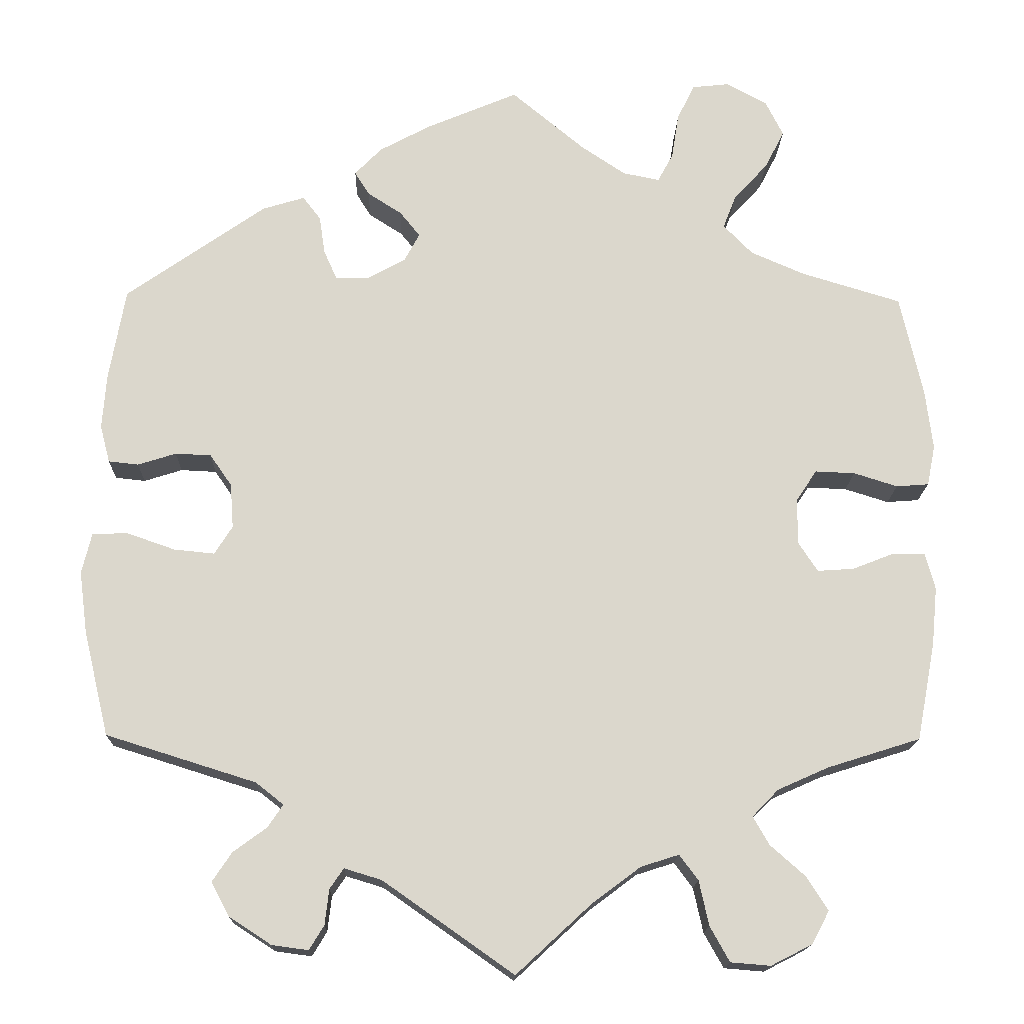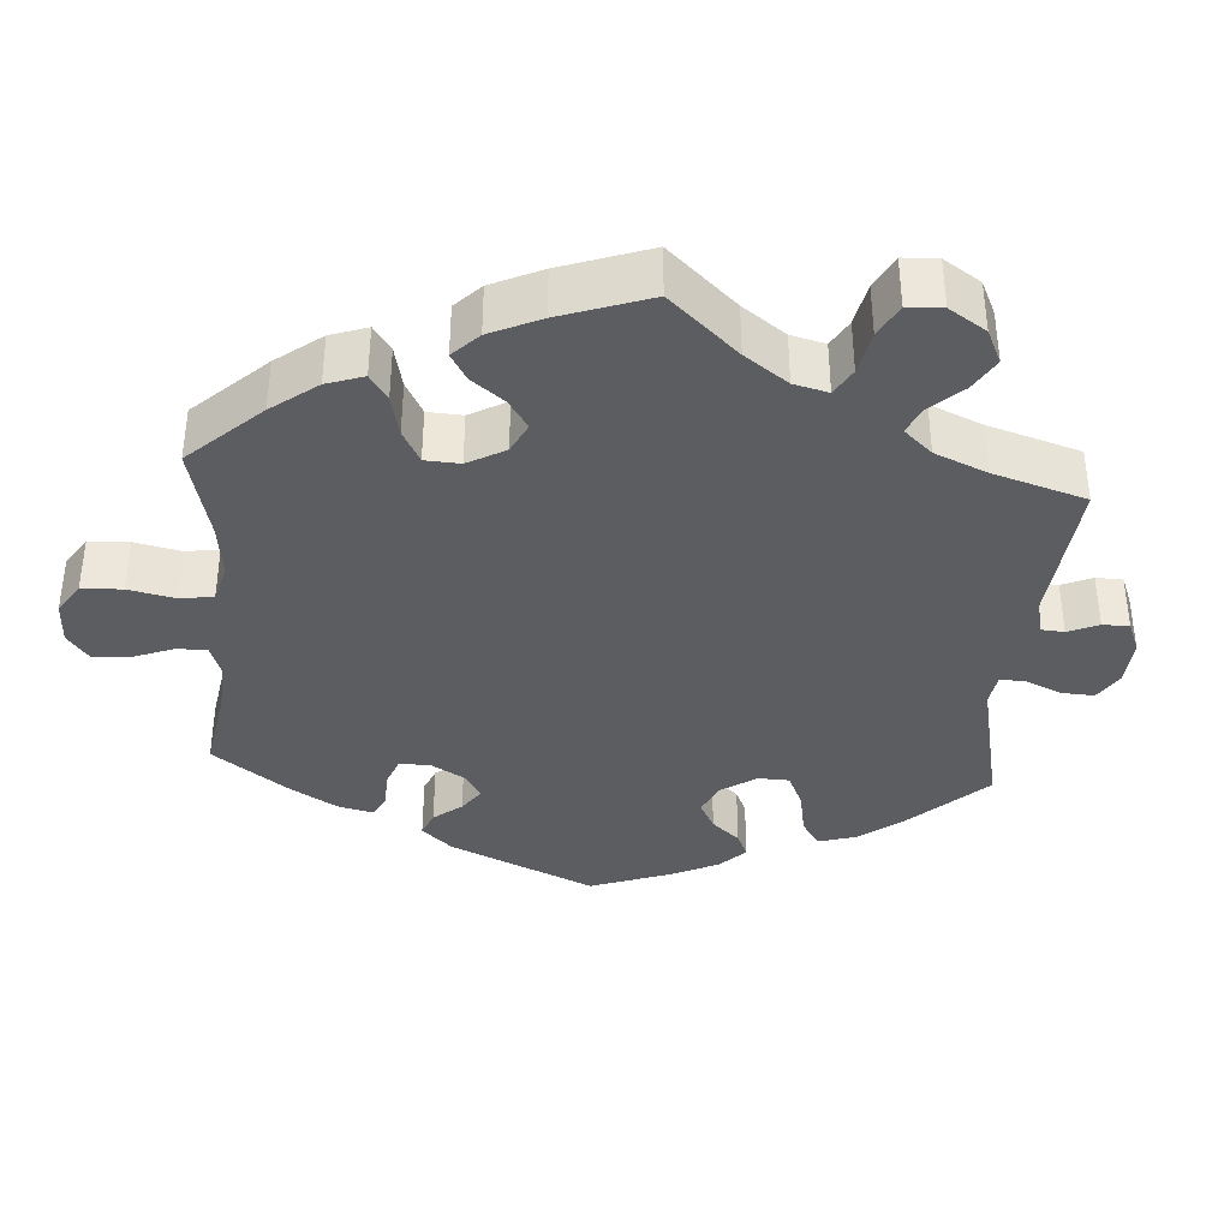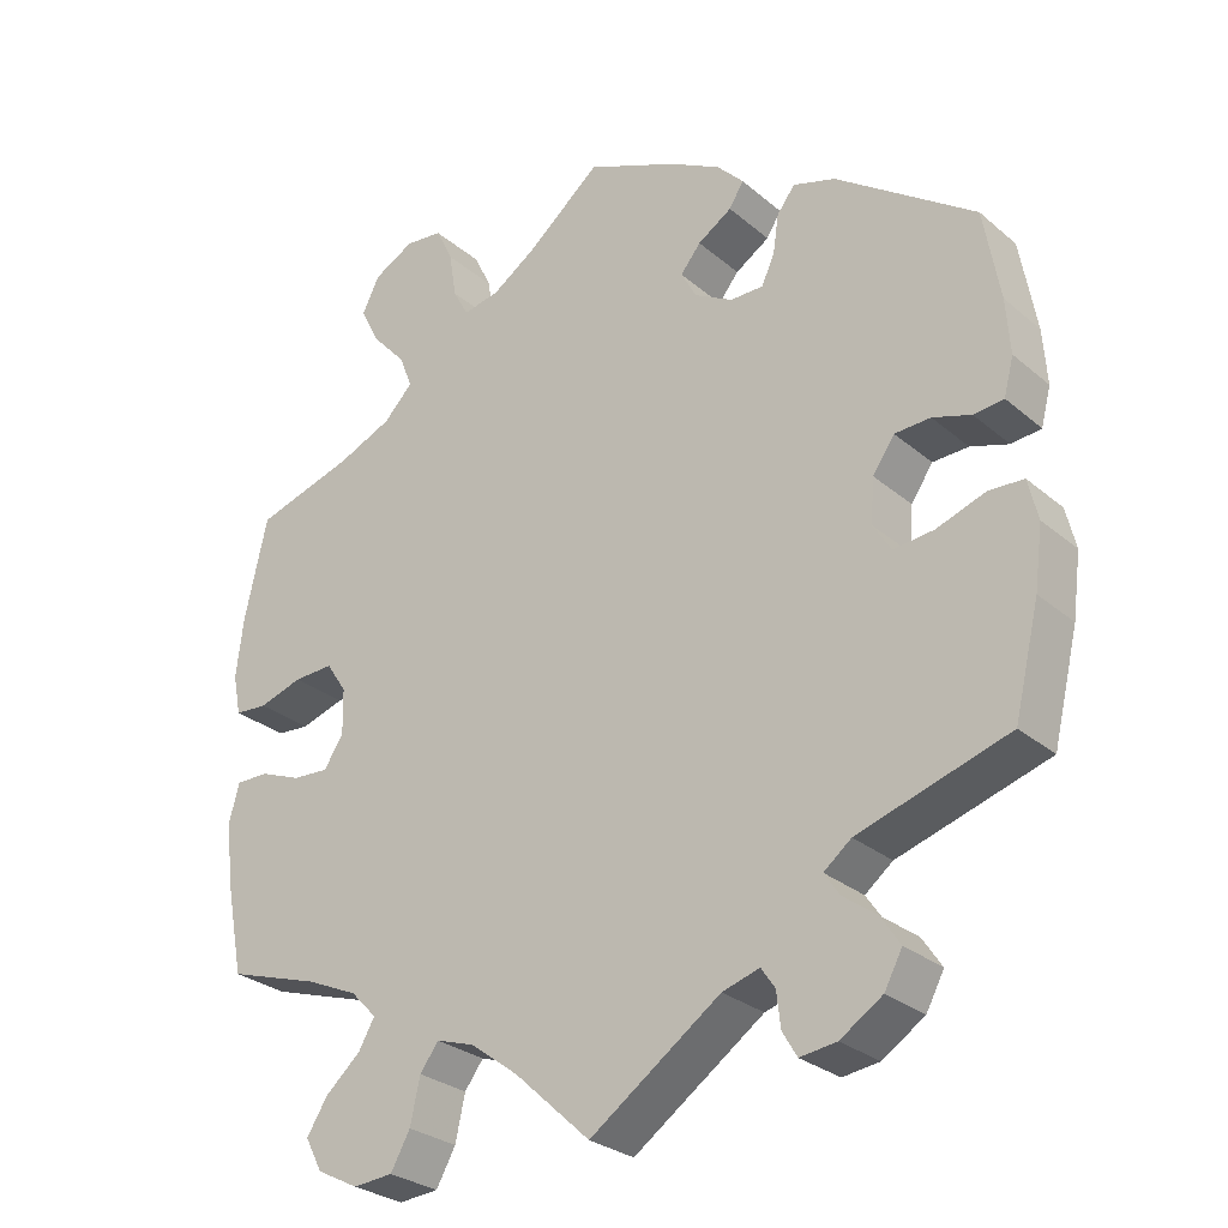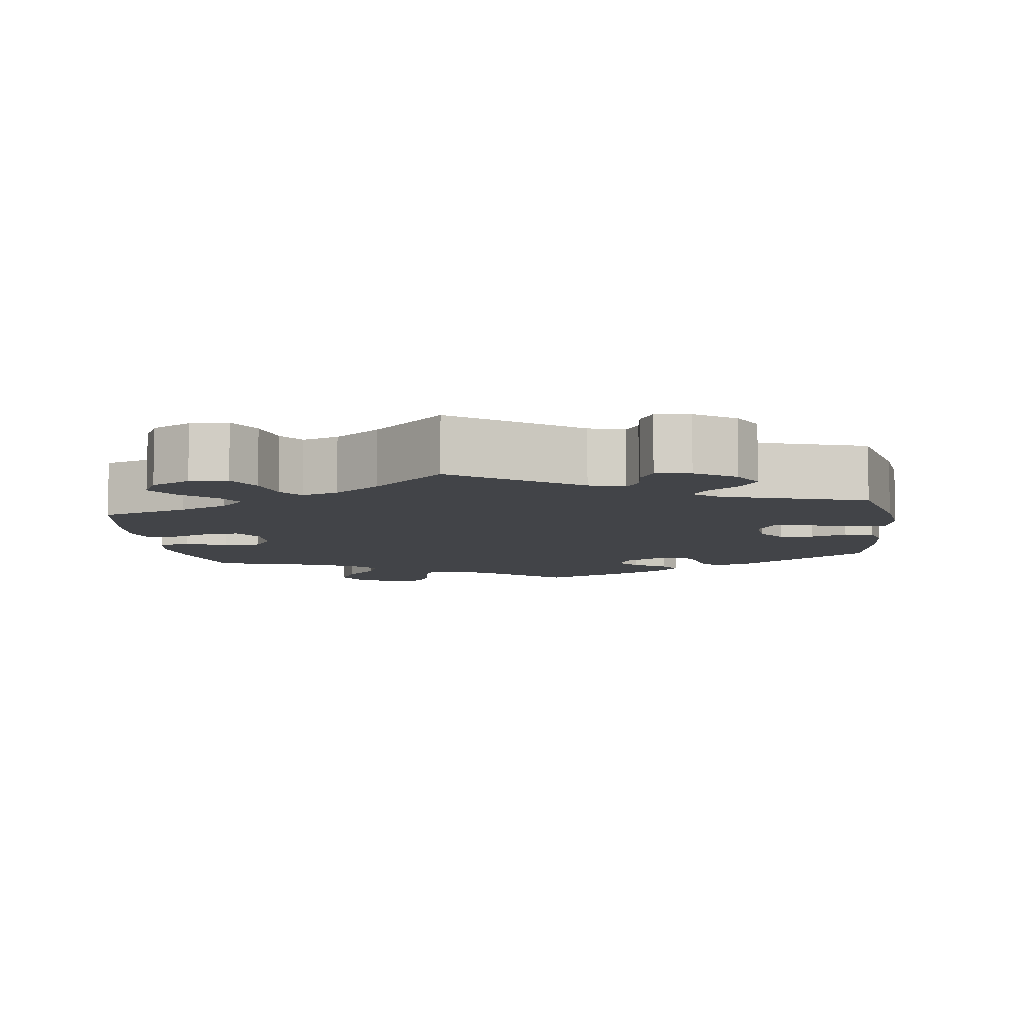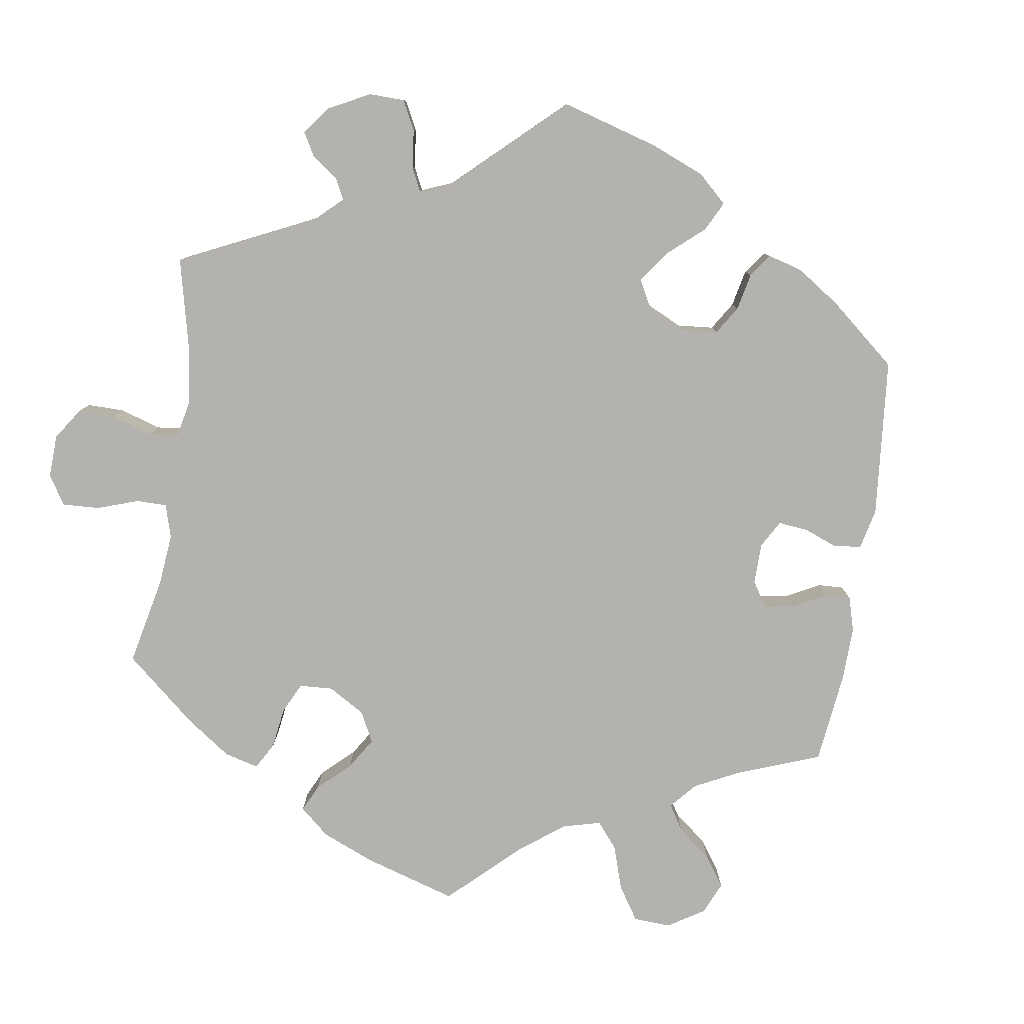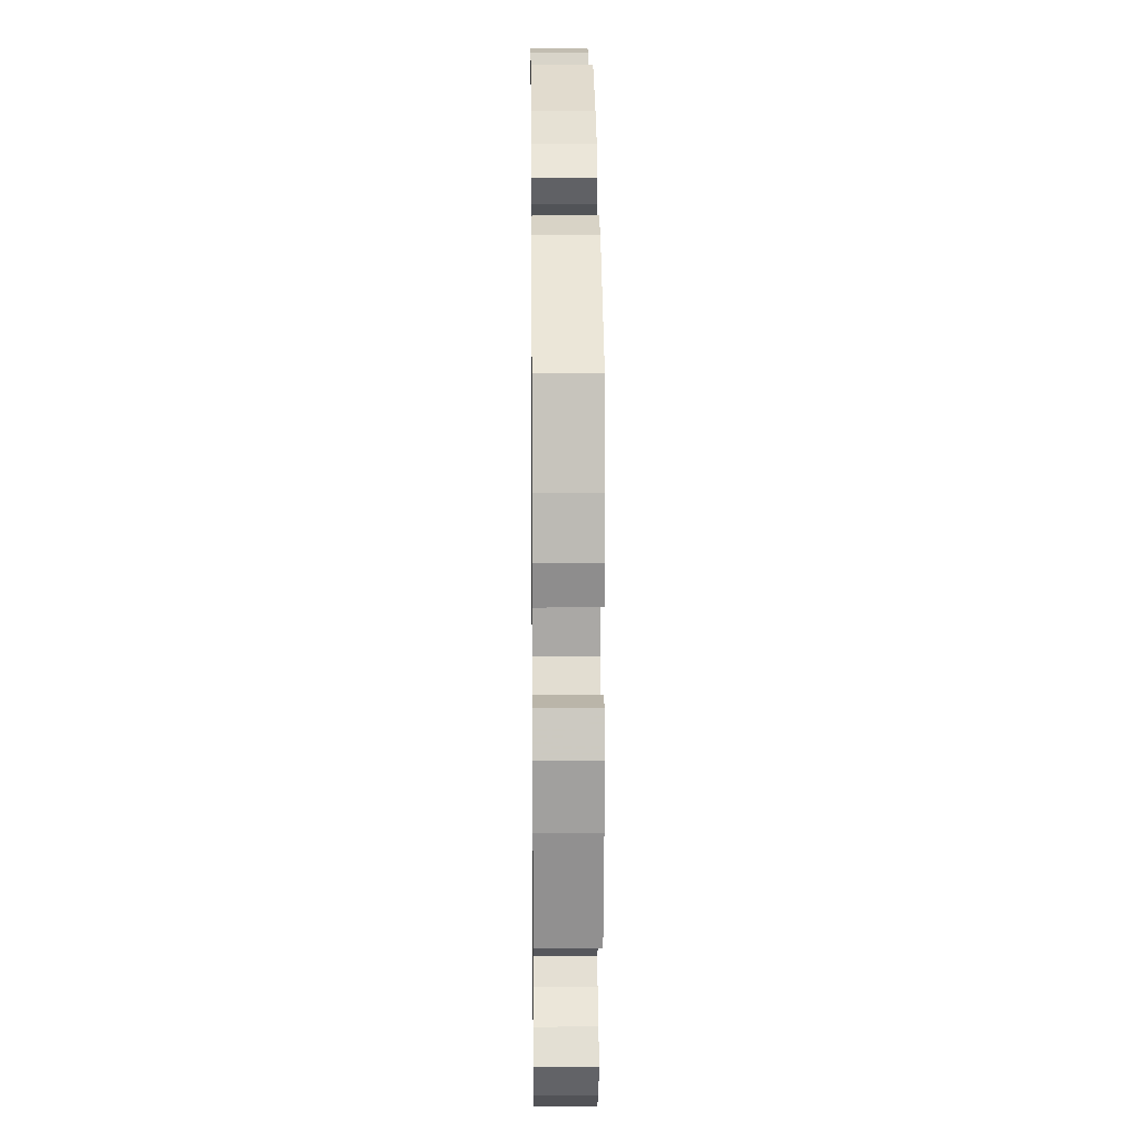
<metadata>
{"format":"obj","ext":"obj","renderer":"f3d","projection":"perspective","resolution":1024,"background":"white","views":[{"elev":-16.4,"azim":-1.5,"up":"+Z"},{"elev":-36.9,"azim":115.9,"up":"+Y"},{"elev":-28.1,"azim":-141.6,"up":"+Z"},{"elev":-7.8,"azim":-172.1,"up":"+Y"},{"elev":-79.8,"azim":-128.4,"up":"+Y"},{"elev":10.8,"azim":-90.7,"up":"+Z"}]}
</metadata>
<code>
v 0.528 0.07 0.164
v 0.537 0.07 0.09
v 0.527 0.07 0.04
v 0.487 0.07 0.037
v 0.433 0.07 0.054
v 0.384 0.07 0.056
v 0.359 0.07 0.018
v 0.358 0.07 -0.038
v 0.382 0.07 -0.075
v 0.427 0.07 -0.072
v 0.478 0.07 -0.052
v 0.518 0.07 -0.052
v 0.53 0.07 -0.097
v 0.523 0.07 -0.169
v 0.5 0.07 -0.289
v 0.386 0.07 -0.325
v 0.323 0.07 -0.353
v 0.291 0.07 -0.386
v 0.311 0.07 -0.421
v 0.354 0.07 -0.459
v 0.38 0.07 -0.5
v 0.359 0.07 -0.54
v 0.308 0.07 -0.566
v 0.259 0.07 -0.562
v 0.235 0.07 -0.519
v 0.223 0.07 -0.464
v 0.2 0.07 -0.433
v 0.153 0.07 -0.448
v 0.094 0.07 -0.492
v 0.001 0.07 -0.578
v -0.16 0.07 -0.465
v -0.206 0.07 -0.451
v -0.223 0.07 -0.476
v -0.228 0.07 -0.519
v -0.246 0.07 -0.549
v -0.291 0.07 -0.543
v -0.343 0.07 -0.509
v -0.365 0.07 -0.468
v -0.341 0.07 -0.432
v -0.3 0.07 -0.402
v -0.281 0.07 -0.374
v -0.315 0.07 -0.347
v -0.5 0.07 -0.289
v -0.531 0.07 -0.16
v -0.541 0.07 -0.084
v -0.529 0.07 -0.034
v -0.486 0.07 -0.032
v -0.426 0.07 -0.053
v -0.376 0.07 -0.058
v -0.354 0.07 -0.023
v -0.358 0.07 0.032
v -0.385 0.07 0.071
v -0.429 0.07 0.073
v -0.476 0.07 0.058
v -0.513 0.07 0.062
v -0.525 0.07 0.108
v -0.52 0.07 0.176
v -0.5 0.07 0.289
v -0.328 0.07 0.41
v -0.276 0.07 0.426
v -0.254 0.07 0.397
v -0.247 0.07 0.35
v -0.231 0.07 0.314
v -0.19 0.07 0.314
v -0.143 0.07 0.34
v -0.124 0.07 0.375
v -0.149 0.07 0.406
v -0.191 0.07 0.433
v -0.209 0.07 0.462
v -0.176 0.07 0.496
v -0.113 0.07 0.53
v 0 0.07 0.578
v 0.09 0.07 0.503
v 0.145 0.07 0.466
v 0.19 0.07 0.457
v 0.209 0.07 0.492
v 0.218 0.07 0.548
v 0.239 0.07 0.592
v 0.285 0.07 0.597
v 0.335 0.07 0.57
v 0.357 0.07 0.526
v 0.333 0.07 0.479
v 0.291 0.07 0.433
v 0.275 0.07 0.392
v 0.311 0.07 0.355
v 0.378 0.07 0.326
v 0.5 0.07 0.289
v 0.528 0 0.164
v 0.537 0 0.09
v 0.527 0 0.04
v 0.487 0 0.037
v 0.433 0 0.054
v 0.384 0 0.056
v 0.359 0 0.018
v 0.358 0 -0.038
v 0.382 0 -0.075
v 0.427 0 -0.072
v 0.478 0 -0.052
v 0.518 0 -0.052
v 0.53 0 -0.097
v 0.523 0 -0.169
v 0.5 0 -0.289
v 0.386 0 -0.325
v 0.323 0 -0.353
v 0.291 0 -0.386
v 0.311 0 -0.421
v 0.354 0 -0.459
v 0.38 0 -0.5
v 0.359 0 -0.54
v 0.308 0 -0.566
v 0.259 0 -0.562
v 0.235 0 -0.519
v 0.223 0 -0.464
v 0.2 0 -0.433
v 0.153 0 -0.448
v 0.094 0 -0.492
v 0.001 0 -0.578
v -0.16 0 -0.465
v -0.206 0 -0.451
v -0.223 0 -0.476
v -0.228 0 -0.519
v -0.246 0 -0.549
v -0.291 0 -0.543
v -0.343 0 -0.509
v -0.365 0 -0.468
v -0.341 0 -0.432
v -0.3 0 -0.402
v -0.281 0 -0.374
v -0.315 0 -0.347
v -0.5 0 -0.289
v -0.531 0 -0.16
v -0.541 0 -0.084
v -0.529 0 -0.034
v -0.486 0 -0.032
v -0.426 0 -0.053
v -0.376 0 -0.058
v -0.354 0 -0.023
v -0.358 0 0.032
v -0.385 0 0.071
v -0.429 0 0.073
v -0.476 0 0.058
v -0.513 0 0.062
v -0.525 0 0.108
v -0.52 0 0.176
v -0.5 0 0.289
v -0.328 0 0.41
v -0.276 0 0.426
v -0.254 0 0.397
v -0.247 0 0.35
v -0.231 0 0.314
v -0.19 0 0.314
v -0.143 0 0.34
v -0.124 0 0.375
v -0.149 0 0.406
v -0.191 0 0.433
v -0.209 0 0.462
v -0.176 0 0.496
v -0.113 0 0.53
v 0 0 0.578
v 0.09 0 0.503
v 0.145 0 0.466
v 0.19 0 0.457
v 0.209 0 0.492
v 0.218 0 0.548
v 0.239 0 0.592
v 0.285 0 0.597
v 0.335 0 0.57
v 0.357 0 0.526
v 0.333 0 0.479
v 0.291 0 0.433
v 0.275 0 0.392
v 0.311 0 0.355
v 0.378 0 0.326
v 0.5 0 0.289
f 86 87 1 2
f 85 86 2 3
f 84 85 3 4
f 80 81 82 83
f 80 83 84
f 79 80 84
f 76 77 78 79
f 75 76 79 84
f 74 75 84 4
f 70 71 72 73
f 67 68 69 70
f 66 67 70 73
f 65 66 73 74
f 59 60 61 62
f 59 62 63
f 58 59 63
f 57 58 63 64
f 53 54 55 56
f 52 53 56 57
f 45 46 47 48
f 45 48 49
f 42 43 44 45
f 41 42 45 49
f 37 38 39 40
f 37 40 41
f 36 37 41
f 33 34 35 36
f 32 33 36 41
f 31 32 41 49
f 29 30 31 49
f 23 24 25 26
f 23 26 27
f 22 23 27
f 19 20 21 22
f 18 19 22 27
f 17 18 27 28
f 13 14 15 16
f 13 16 17
f 10 11 12 13
f 9 10 13 17
f 8 9 17 28
f 65 74 4 5
f 64 65 5 6
f 52 57 64 6
f 51 52 6 7
f 50 51 7 8
f 29 49 50
f 8 28 29 50
f 89 88 174 173
f 90 89 173 172
f 91 90 172 171
f 170 169 168 167
f 171 170 167
f 171 167 166
f 166 165 164 163
f 171 166 163 162
f 91 171 162 161
f 160 159 158 157
f 157 156 155 154
f 160 157 154 153
f 161 160 153 152
f 149 148 147 146
f 150 149 146
f 150 146 145
f 151 150 145 144
f 143 142 141 140
f 144 143 140 139
f 135 134 133 132
f 136 135 132
f 132 131 130 129
f 136 132 129 128
f 127 126 125 124
f 128 127 124
f 128 124 123
f 123 122 121 120
f 128 123 120 119
f 136 128 119 118
f 136 118 117 116
f 113 112 111 110
f 114 113 110
f 114 110 109
f 109 108 107 106
f 114 109 106 105
f 115 114 105 104
f 103 102 101 100
f 104 103 100
f 100 99 98 97
f 104 100 97 96
f 115 104 96 95
f 92 91 161 152
f 93 92 152 151
f 93 151 144 139
f 94 93 139 138
f 95 94 138 137
f 137 136 116
f 137 116 115 95
f 1 88 89 2
f 2 89 90 3
f 3 90 91 4
f 4 91 92 5
f 5 92 93 6
f 6 93 94 7
f 7 94 95 8
f 8 95 96 9
f 9 96 97 10
f 10 97 98 11
f 11 98 99 12
f 12 99 100 13
f 13 100 101 14
f 14 101 102 15
f 15 102 103 16
f 16 103 104 17
f 17 104 105 18
f 18 105 106 19
f 19 106 107 20
f 20 107 108 21
f 21 108 109 22
f 22 109 110 23
f 23 110 111 24
f 24 111 112 25
f 25 112 113 26
f 26 113 114 27
f 27 114 115 28
f 28 115 116 29
f 29 116 117 30
f 30 117 118 31
f 31 118 119 32
f 32 119 120 33
f 33 120 121 34
f 34 121 122 35
f 35 122 123 36
f 36 123 124 37
f 37 124 125 38
f 38 125 126 39
f 39 126 127 40
f 40 127 128 41
f 41 128 129 42
f 42 129 130 43
f 43 130 131 44
f 44 131 132 45
f 45 132 133 46
f 46 133 134 47
f 47 134 135 48
f 48 135 136 49
f 49 136 137 50
f 50 137 138 51
f 51 138 139 52
f 52 139 140 53
f 53 140 141 54
f 54 141 142 55
f 55 142 143 56
f 56 143 144 57
f 57 144 145 58
f 58 145 146 59
f 59 146 147 60
f 60 147 148 61
f 61 148 149 62
f 62 149 150 63
f 63 150 151 64
f 64 151 152 65
f 65 152 153 66
f 66 153 154 67
f 67 154 155 68
f 68 155 156 69
f 69 156 157 70
f 70 157 158 71
f 71 158 159 72
f 72 159 160 73
f 73 160 161 74
f 74 161 162 75
f 75 162 163 76
f 76 163 164 77
f 77 164 165 78
f 78 165 166 79
f 79 166 167 80
f 80 167 168 81
f 81 168 169 82
f 82 169 170 83
f 83 170 171 84
f 84 171 172 85
f 85 172 173 86
f 86 173 174 87
f 87 174 88 1

</code>
